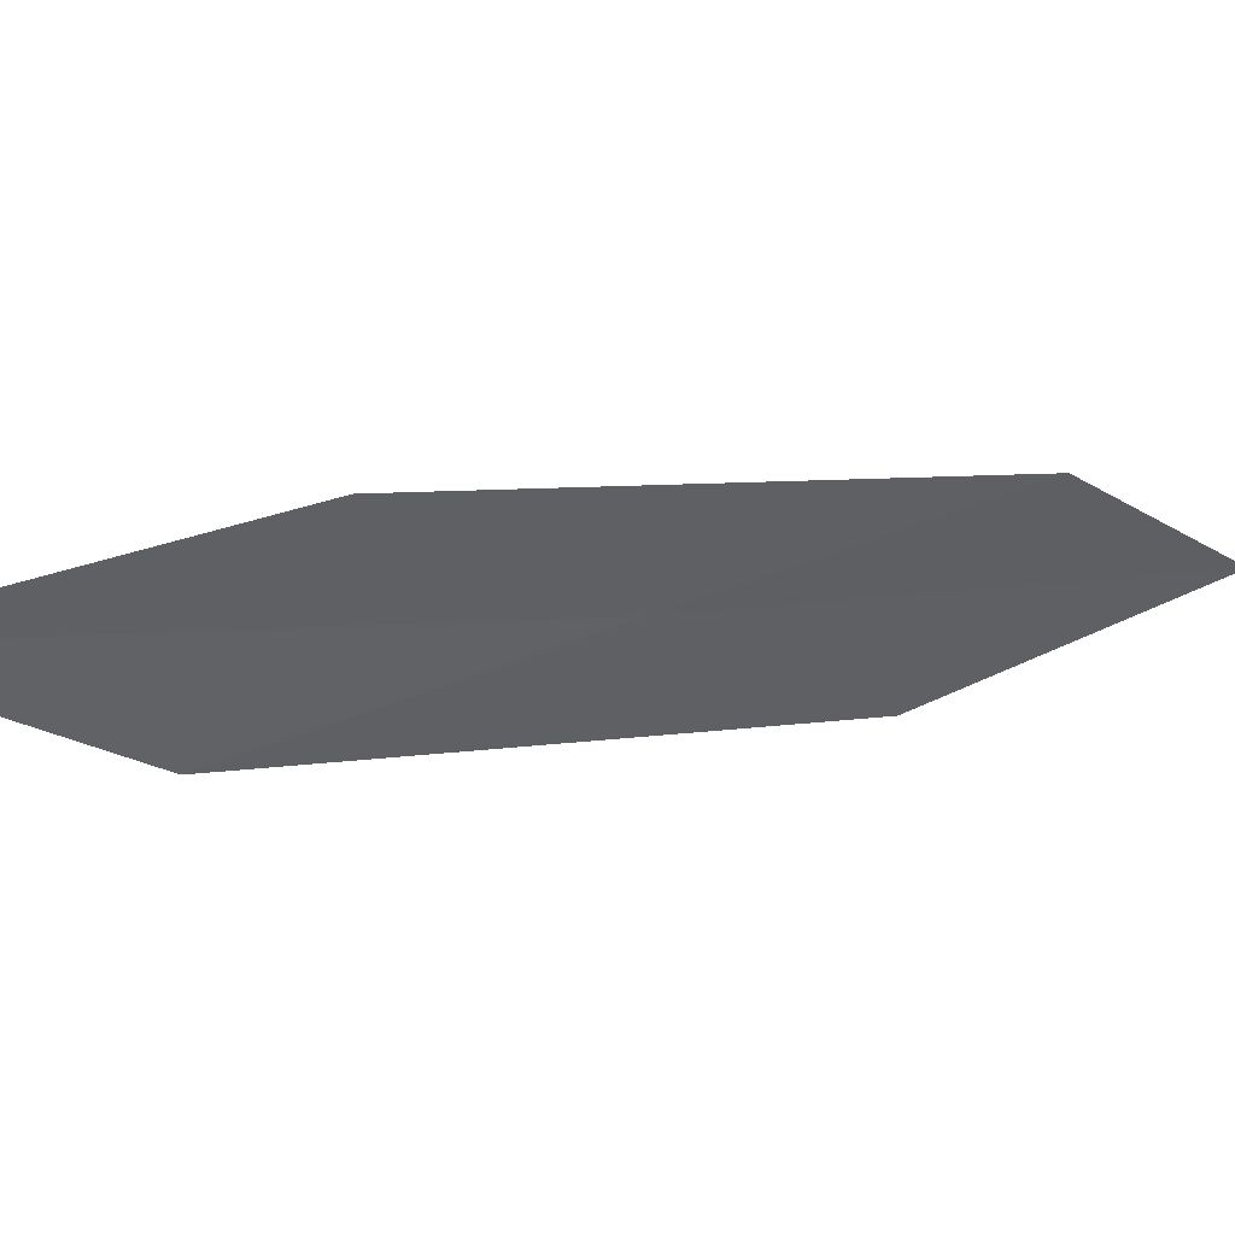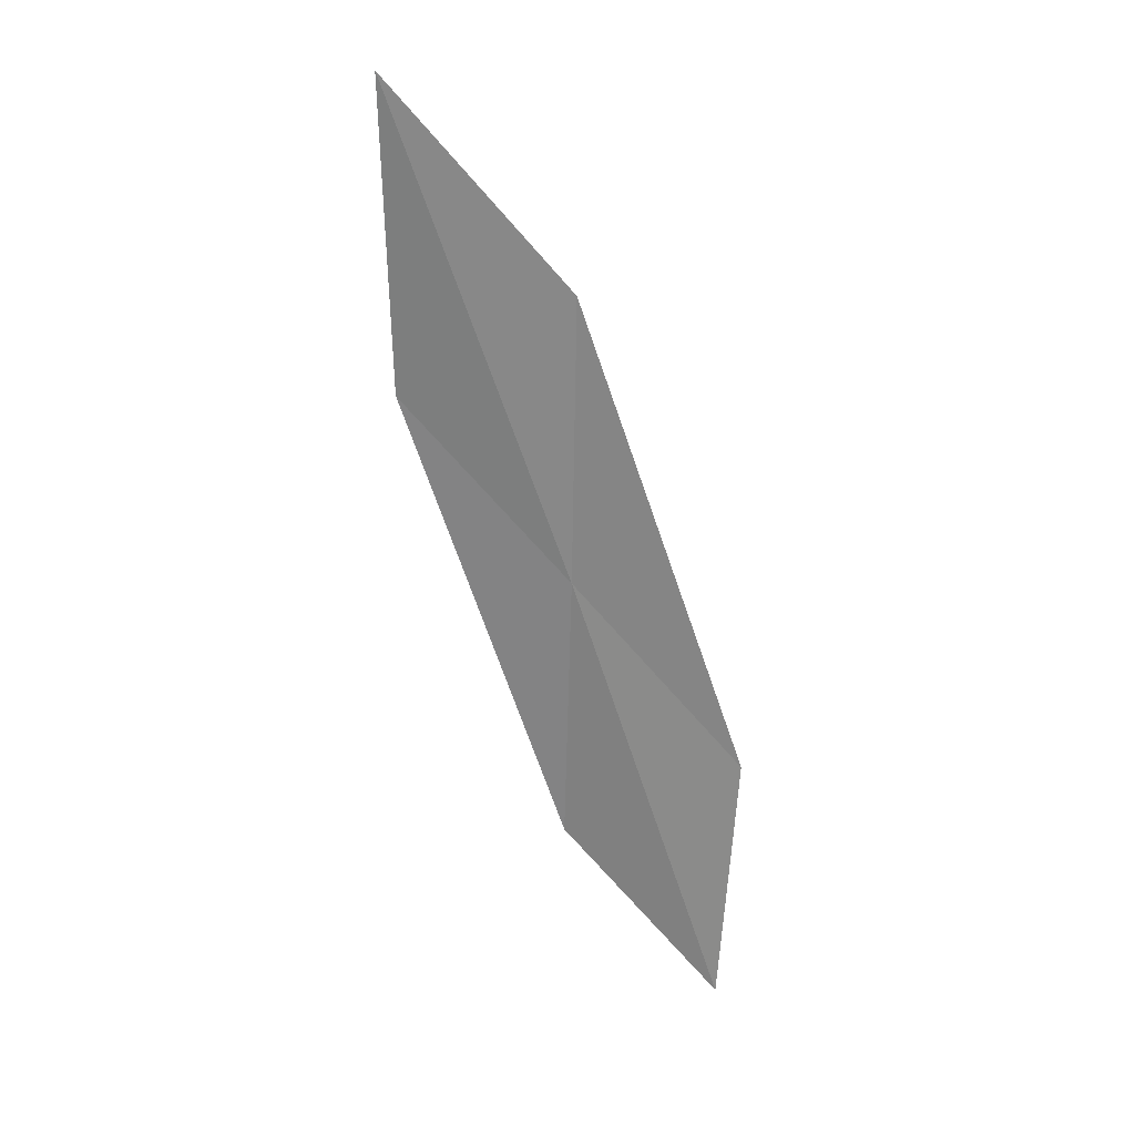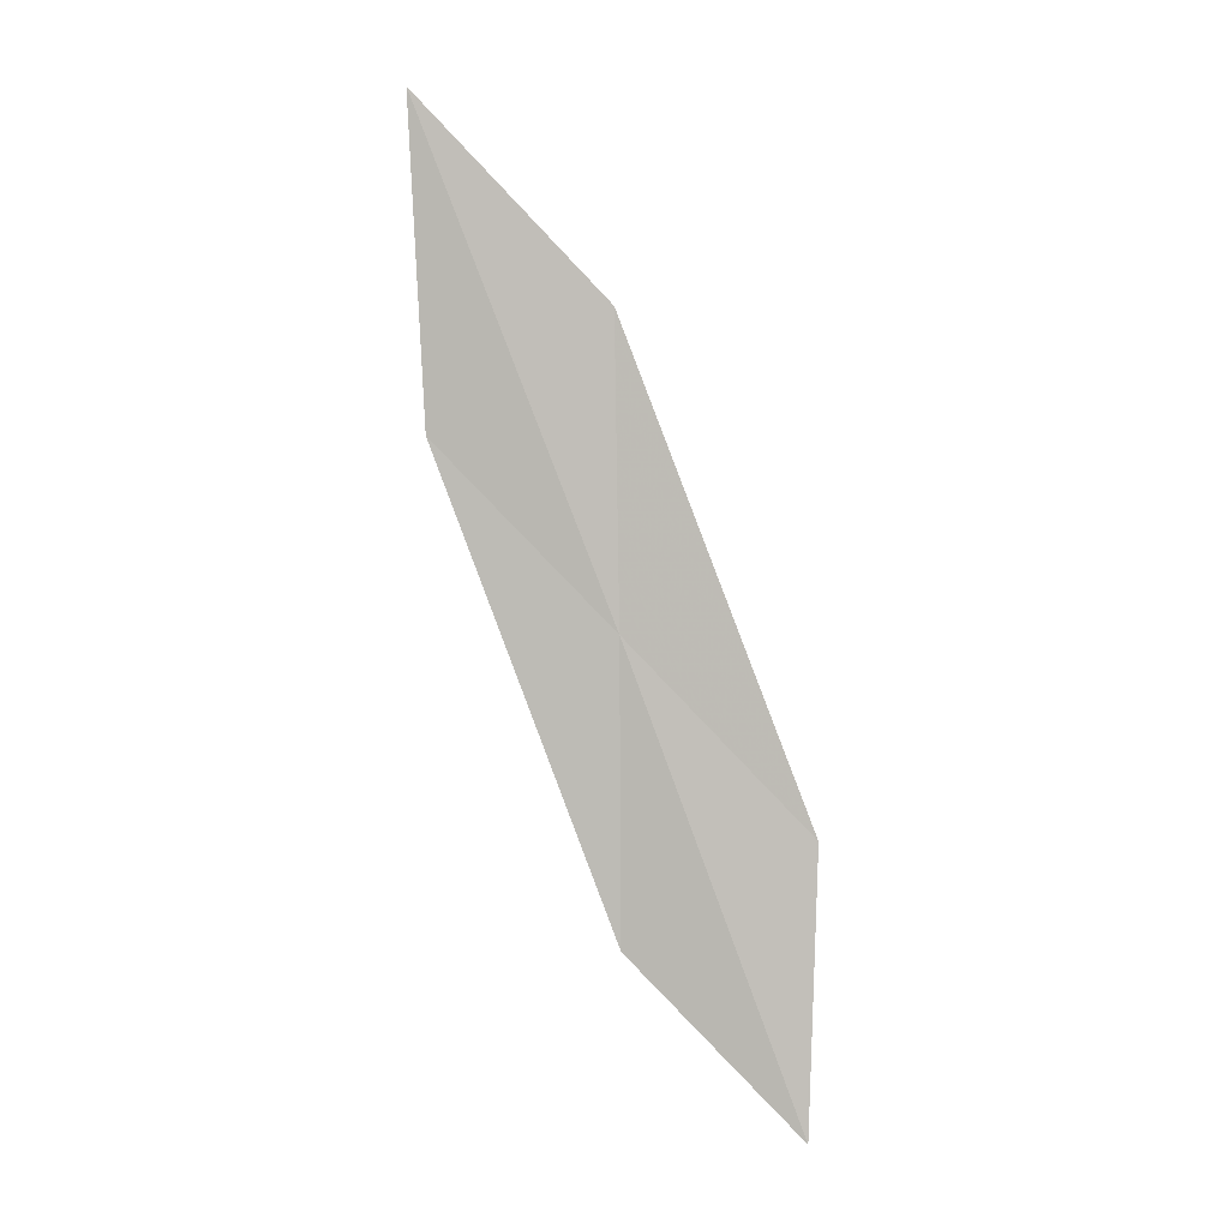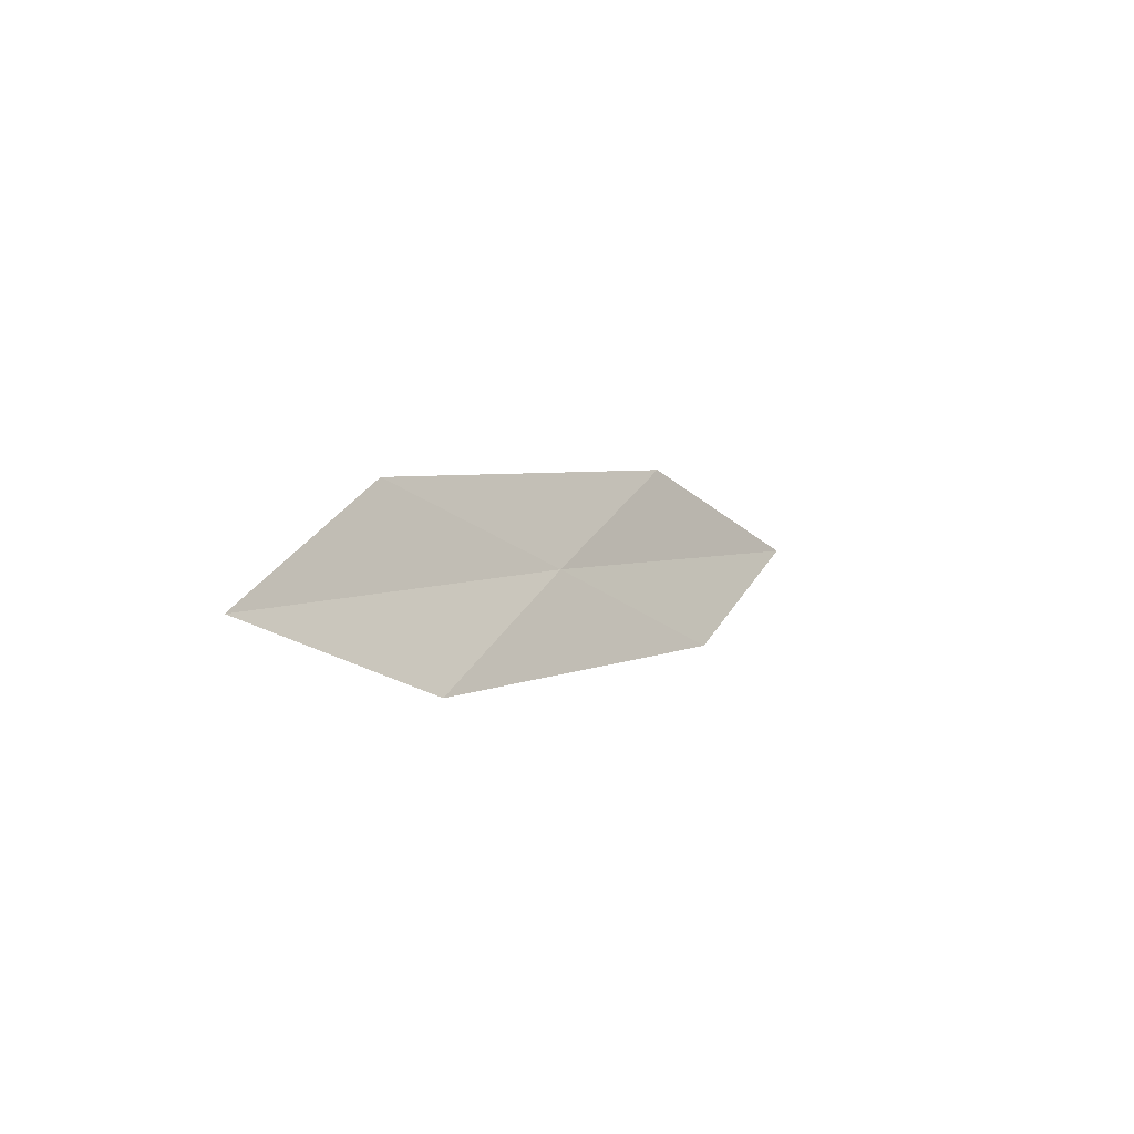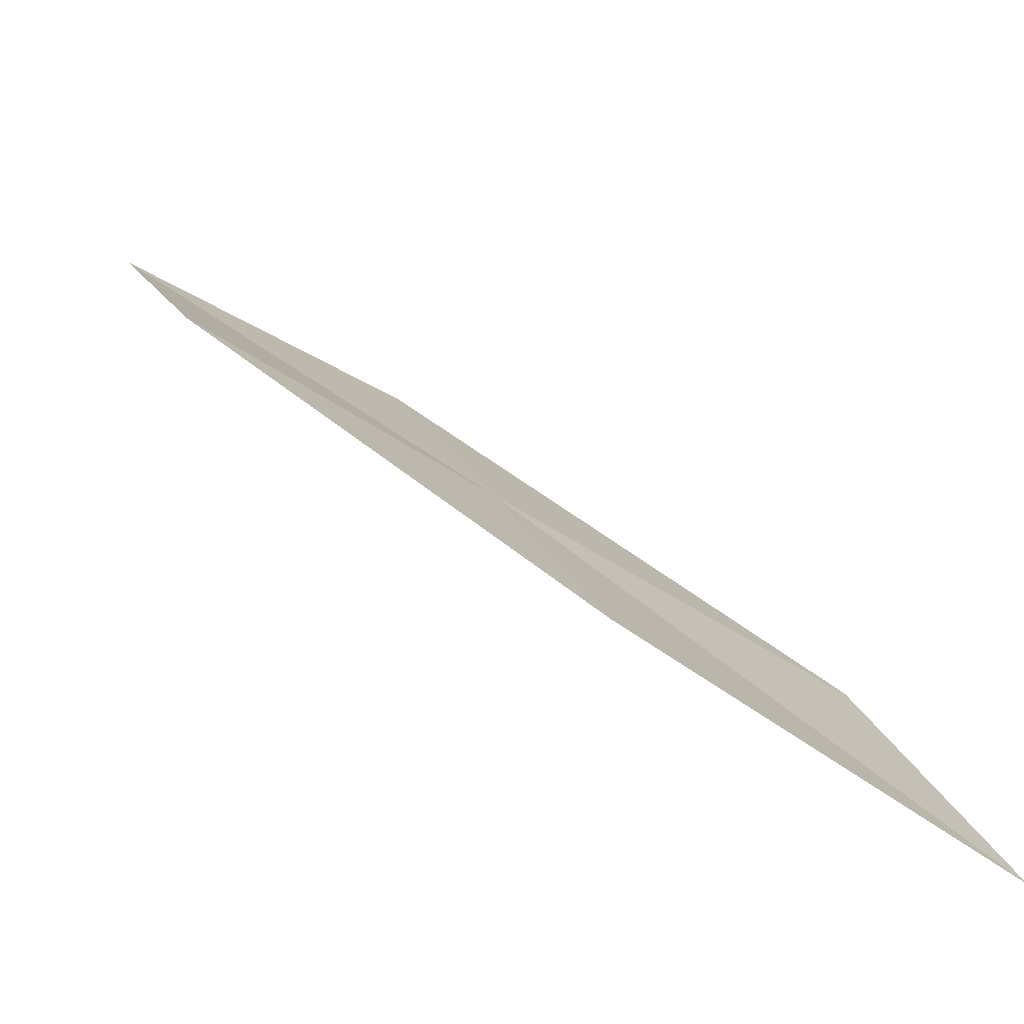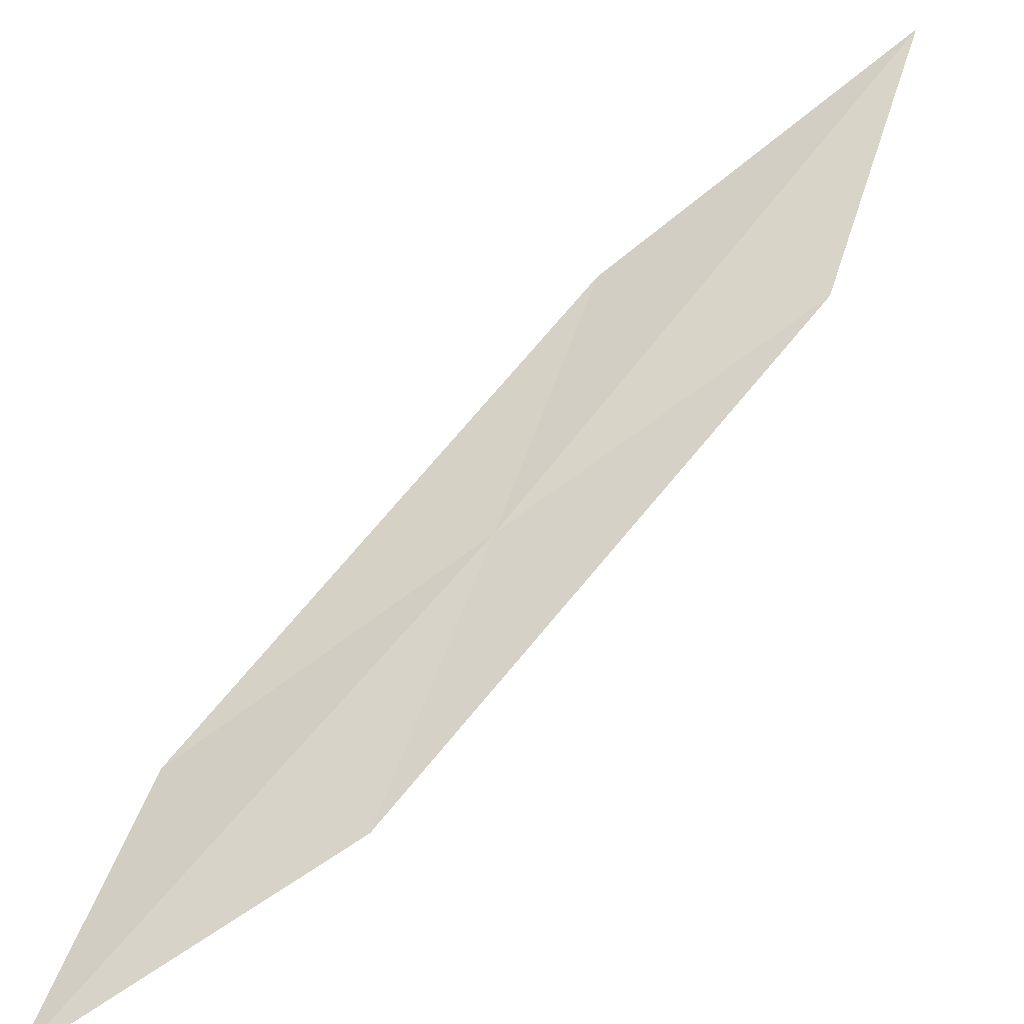
<metadata>
{"format":"obj","ext":"obj","renderer":"f3d","projection":"perspective","resolution":1024,"background":"white","views":[{"elev":74.6,"azim":85.7,"up":"+Y"},{"elev":48.9,"azim":-51.5,"up":"+Z"},{"elev":26.0,"azim":-56.2,"up":"+Z"},{"elev":-75.9,"azim":58.7,"up":"+Z"},{"elev":72.7,"azim":-37.2,"up":"+Y"},{"elev":-72.0,"azim":-38.3,"up":"+Y"}]}
</metadata>
<code>
v 24.64 21.69 21.34
v 24.13 21.34 19.77
v 24.22 20.22 18.94
v 24.79 20.54 20.39
v 24.49 22.81 22.26
v 24.97 23.24 23.95
v 25.17 22.08 22.91
f 1 2 3
f 1 3 4
f 1 5 2
f 1 6 5
f 1 7 6
f 1 4 7

</code>
